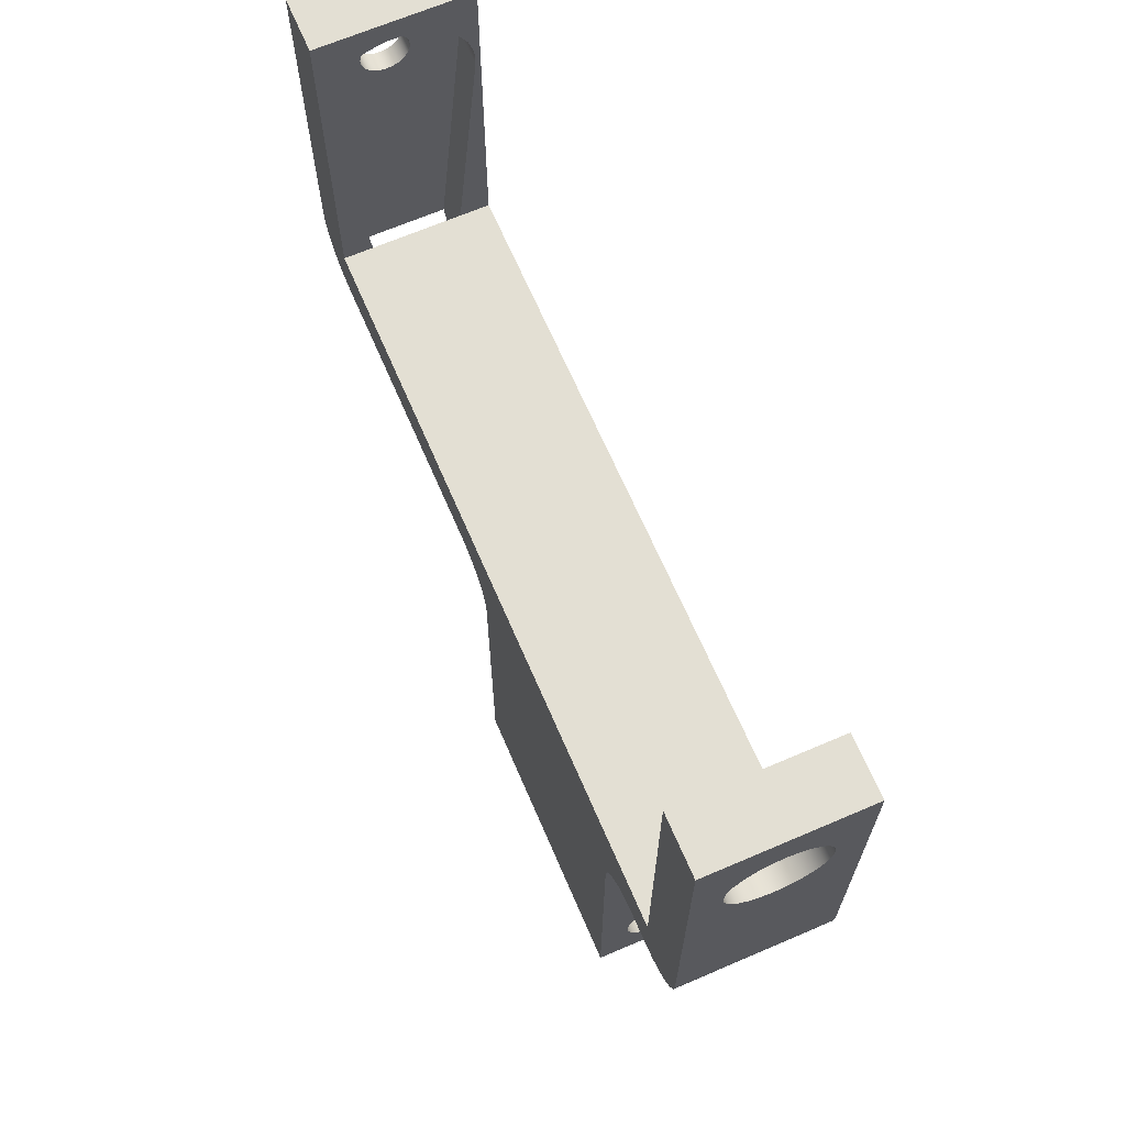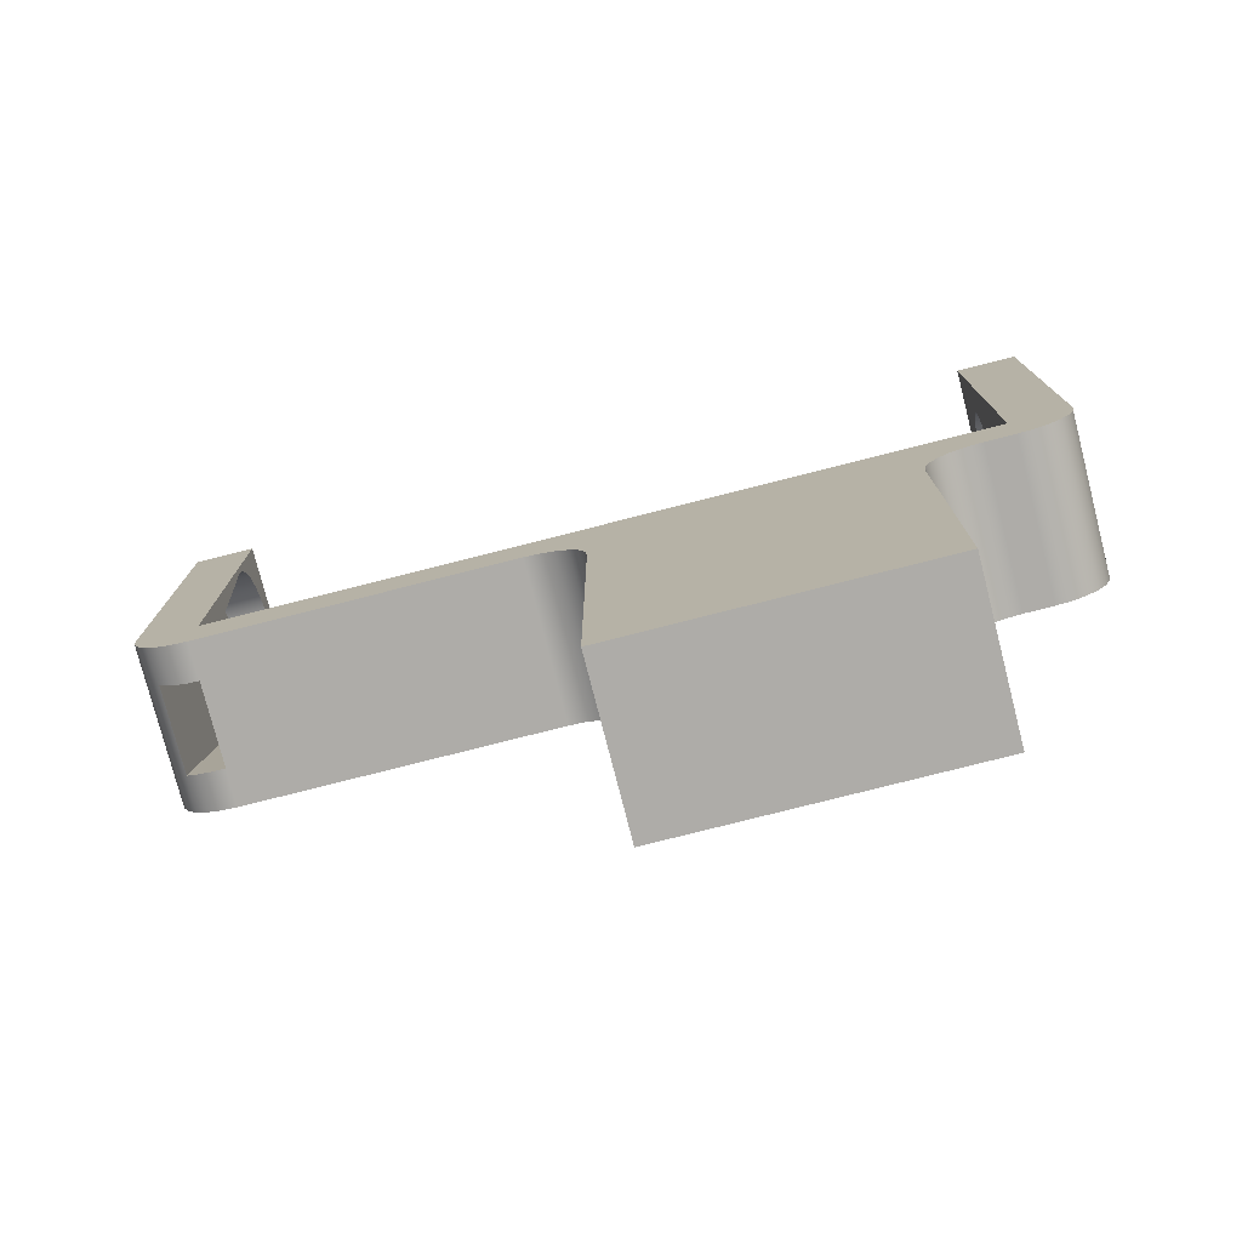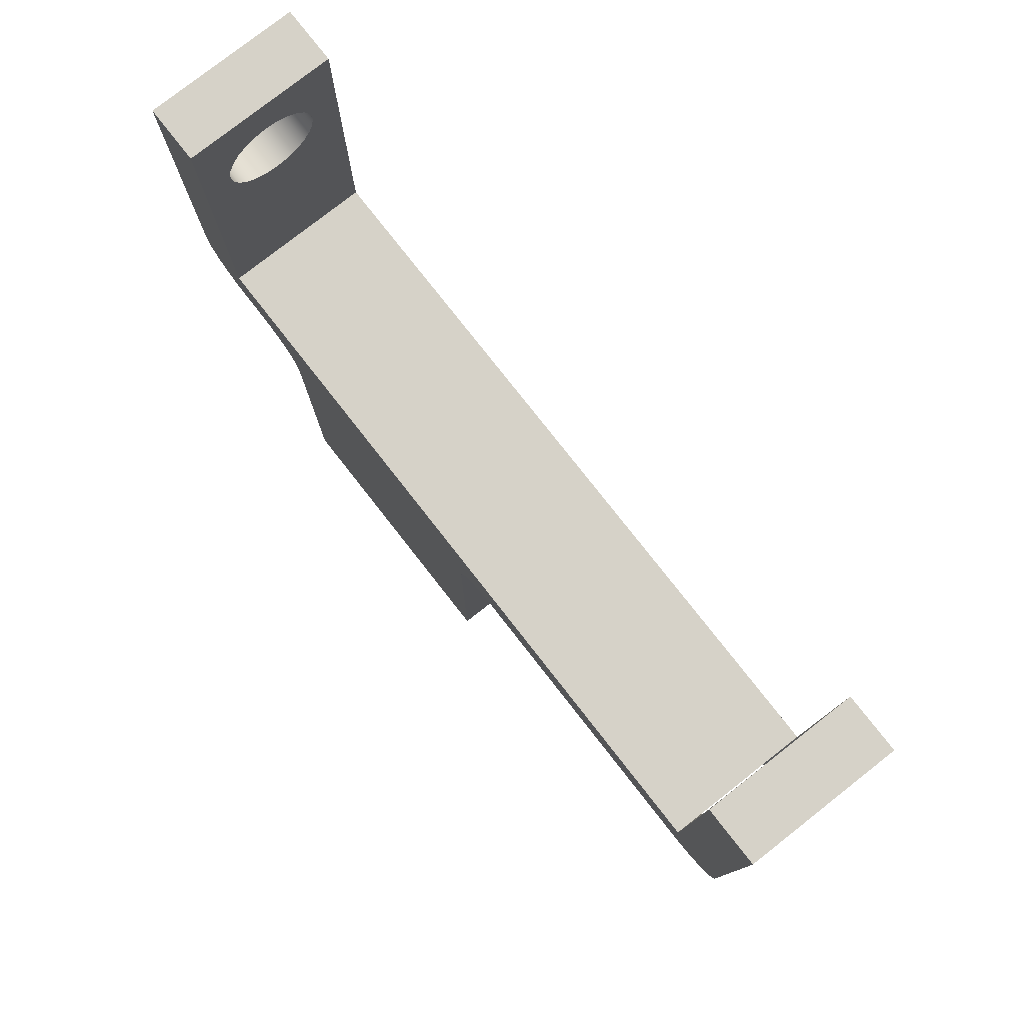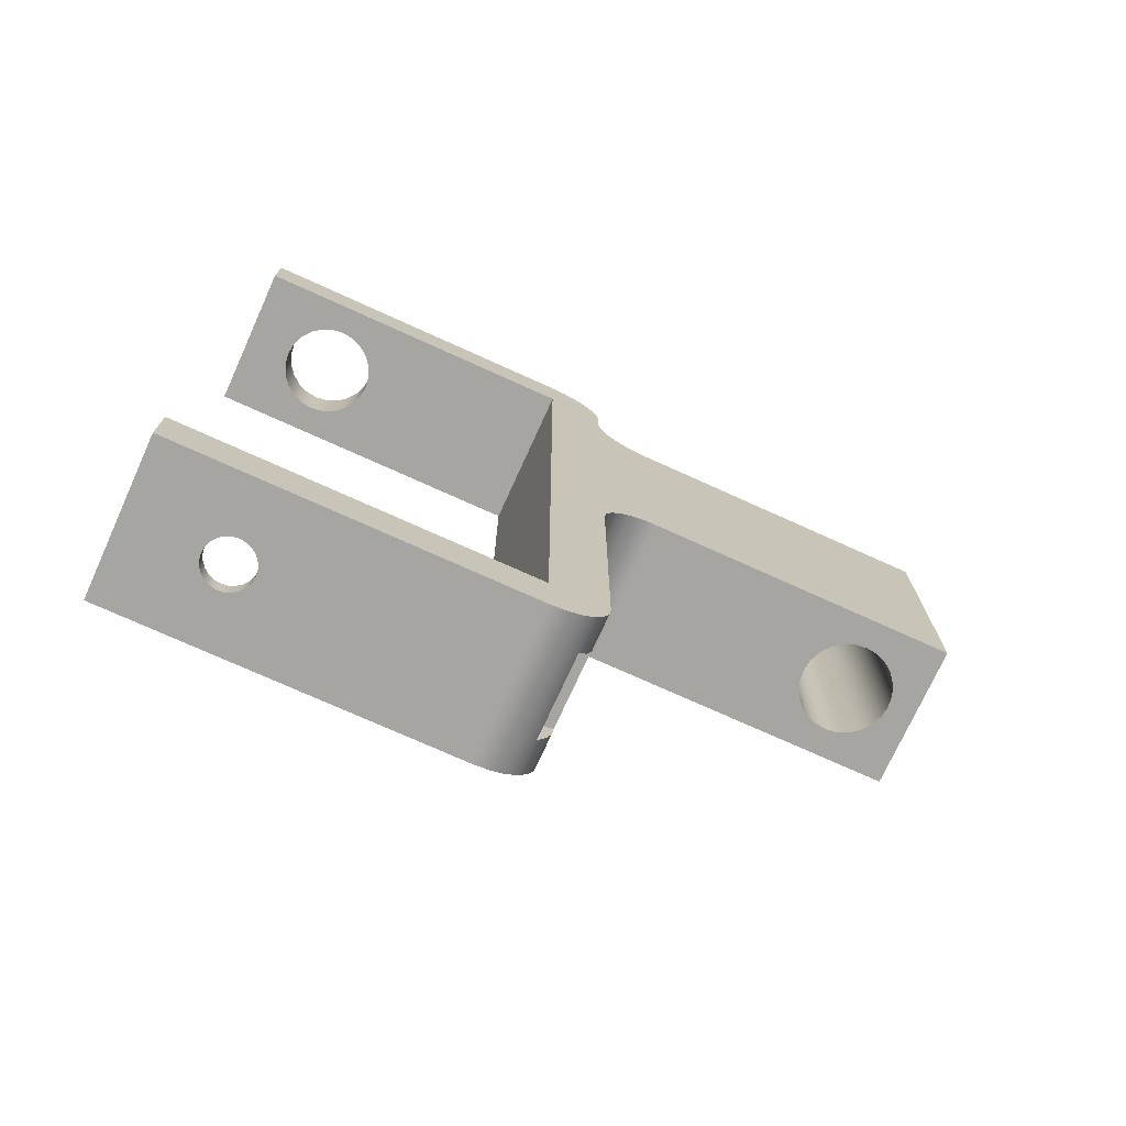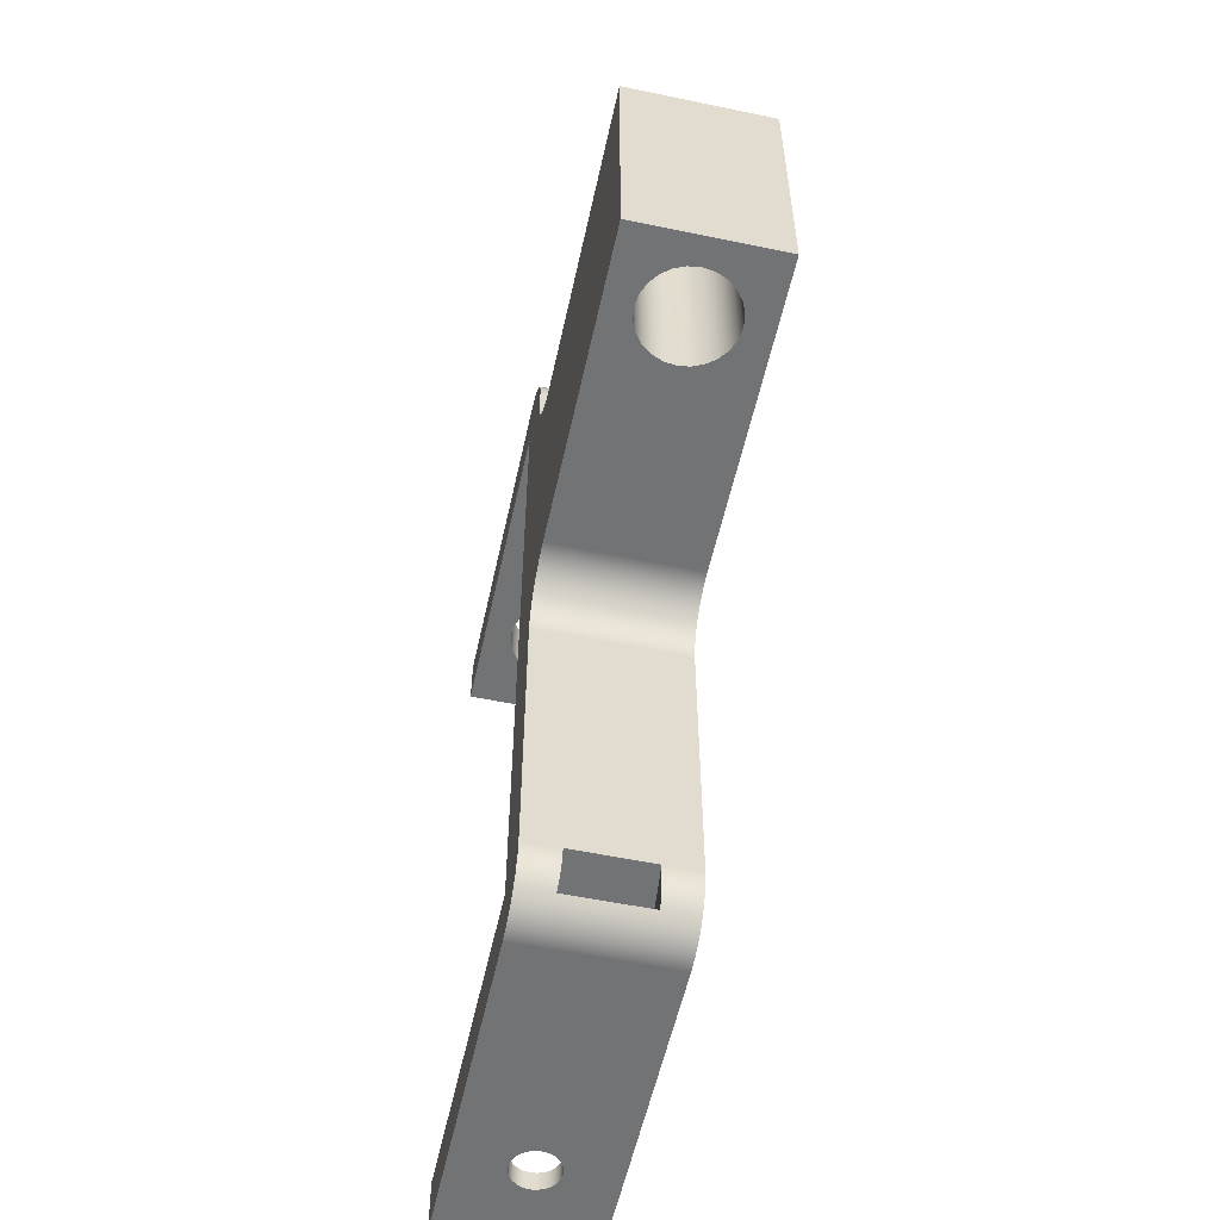
<metadata>
{"format":"obj","ext":"obj","renderer":"f3d","projection":"perspective","resolution":1024,"background":"white","views":[{"elev":67.0,"azim":156.7,"up":"+Z"},{"elev":-77.0,"azim":104.3,"up":"+Z"},{"elev":78.4,"azim":-38.1,"up":"+Z"},{"elev":-73.6,"azim":65.6,"up":"+Y"},{"elev":-55.7,"azim":167.7,"up":"+Y"}]}
</metadata>
<code>
g Body4
v -4 -10.5 0
v -4 -9.724 -0.1022
v -4 -9 -0.4019
v -4 -8.379 -0.8787
v -4 -7.902 -1.5
v -4 -7.602 -2.224
v -4 -7.5 -3
v 4 -7.5 -3
v 4 -7.602 -2.224
v 4 -7.902 -1.5
v 4 -8.379 -0.8787
v 4 -9 -0.4019
v 4 -9.724 -0.1022
v 4 -10.5 0
v -4 -7.5 -20
v 4 -7.5 -20
v -2.5 -7.5 -16
v -2.415 -7.5 -15.35
v -2.165 -7.5 -14.75
v -1.768 -7.5 -14.23
v -1.25 -7.5 -13.83
v -0.647 -7.5 -13.59
v -0 -7.5 -13.5
v 0.647 -7.5 -13.59
v 1.25 -7.5 -13.83
v 1.768 -7.5 -14.23
v 2.165 -7.5 -14.75
v 2.415 -7.5 -15.35
v 2.5 -7.5 -16
v 2.415 -7.5 -16.65
v 2.165 -7.5 -17.25
v 1.768 -7.5 -17.77
v 1.25 -7.5 -18.17
v 0.647 -7.5 -18.41
v -0 -7.5 -18.5
v -0.647 -7.5 -18.41
v -1.25 -7.5 -18.17
v -1.768 -7.5 -17.77
v -2.165 -7.5 -17.25
v -2.415 -7.5 -16.65
v 2.19 -28 0.7639
v 2.147 -27.4 0.3481
v 2.12 -26.72 0.08831
v 2.111 -26 0
v 4 -26 0
v 4 -26.78 0.1022
v 4 -27.5 0.4019
v 4 -28.12 0.8787
v 4 -28.6 1.5
v 4 -28.9 2.224
v 4 -29 3
v -4 -29 3
v -4 -28.9 2.224
v -4 -28.6 1.5
v -4 -28.12 0.8787
v -4 -27.5 0.4019
v -4 -26.78 0.1022
v -4 -26 0
v -2.111 -26 0
v -2.12 -26.72 0.08831
v -2.147 -27.4 0.3481
v -2.19 -28 0.7639
v 4 7.5 -20
v 4 7.5 -3
v 4 7.602 -2.224
v 4 7.902 -1.5
v 4 8.379 -0.8787
v 4 9 -0.4019
v 4 9.724 -0.1022
v 4 10.5 0
v 4 12 0
v 4 12.78 0.1022
v 4 13.5 0.4019
v 4 14.12 0.8787
v 4 14.6 1.5
v 4 14.9 2.224
v 4 15 3
v 4 15 21
v 4 12 21
v 4 12 3
v 4 -26 3
v 4 -26 21
v 4 -29 21
v 1.25 -28 16
v 1.207 -28 16.32
v 1.083 -28 16.62
v 0.8839 -28 16.88
v 0.625 -28 17.08
v 0.3235 -28 17.21
v 0 -28 17.25
v -0.3235 -28 17.21
v -0.625 -28 17.08
v -0.8839 -28 16.88
v -1.083 -28 16.62
v -1.207 -28 16.32
v -1.25 -28 16
v -1.207 -28 15.68
v -1.083 -28 15.38
v -0.8839 -28 15.12
v -0.625 -28 14.92
v -0.3235 -28 14.79
v 0 -28 14.75
v 0.3235 -28 14.79
v 0.625 -28 14.92
v 0.8839 -28 15.12
v 1.083 -28 15.38
v 1.207 -28 15.68
v -3.73 -28 15.61
v -3.705 -28 16.58
v -3.437 -28 17.5
v -2.941 -28 18.33
v -2.251 -28 19
v -1.413 -28 19.47
v -0.4816 -28 19.72
v 0.4816 -28 19.72
v 1.413 -28 19.47
v 2.251 -28 19
v 2.941 -28 18.33
v 3.437 -28 17.5
v 3.705 -28 16.58
v 3.73 -28 15.61
v -2.422 -26 3
v -3.73 -26 15.61
v -4 7.5 -3
v -4 7.602 -2.224
v -4 7.902 -1.5
v -4 8.379 -0.8787
v -4 9 -0.4019
v -4 9.724 -0.1022
v -4 10.5 0
v -4 7.5 -20
v -2.5 7.5 -16
v -2.415 7.5 -16.65
v -2.165 7.5 -17.25
v -1.768 7.5 -17.77
v -1.25 7.5 -18.17
v -0.647 7.5 -18.41
v -0 7.5 -18.5
v 0.647 7.5 -18.41
v 1.25 7.5 -18.17
v 1.768 7.5 -17.77
v 2.165 7.5 -17.25
v 2.415 7.5 -16.65
v 2.5 7.5 -16
v 2.415 7.5 -15.35
v 2.165 7.5 -14.75
v 1.768 7.5 -14.23
v 1.25 7.5 -13.83
v 0.647 7.5 -13.59
v -0 7.5 -13.5
v -0.647 7.5 -13.59
v -1.25 7.5 -13.83
v -1.768 7.5 -14.23
v -2.165 7.5 -14.75
v -2.415 7.5 -15.35
v -4 12 0
v -4 12.78 0.1022
v -4 13.5 0.4019
v -4 14.12 0.8787
v -4 14.6 1.5
v -4 14.9 2.224
v -4 15 3
v -4 -29 21
v -4 -26 21
v -4 -26 3
v -4 12 3
v -4 12 21
v -4 15 21
v 1.25 -29 16
v 1.207 -29 16.32
v 1.083 -29 16.62
v 0.8839 -29 16.88
v 0.625 -29 17.08
v 0.3235 -29 17.21
v 0 -29 17.25
v -0.3235 -29 17.21
v -0.625 -29 17.08
v -0.8839 -29 16.88
v -1.083 -29 16.62
v -1.207 -29 16.32
v -1.25 -29 16
v -1.207 -29 15.68
v -1.083 -29 15.38
v -0.8839 -29 15.12
v -0.625 -29 14.92
v -0.3235 -29 14.79
v 0 -29 14.75
v 0.3235 -29 14.79
v 0.625 -29 14.92
v 0.8839 -29 15.12
v 1.083 -29 15.38
v 1.207 -29 15.68
v -3.705 -26 16.58
v -3.437 -26 17.5
v -2.941 -26 18.33
v -2.251 -26 19
v -1.413 -26 19.47
v -0.4816 -26 19.72
v 0.4816 -26 19.72
v 1.413 -26 19.47
v 2.251 -26 19
v 2.941 -26 18.33
v 3.437 -26 17.5
v 3.705 -26 16.58
v 3.73 -26 15.61
v 2.422 -26 3
v -2.5 15 16
v -2.415 15 16.65
v -2.165 15 17.25
v -1.768 15 17.77
v -1.25 15 18.17
v -0.647 15 18.41
v -0 15 18.5
v 0.647 15 18.41
v 1.25 15 18.17
v 1.768 15 17.77
v 2.165 15 17.25
v 2.415 15 16.65
v 2.5 15 16
v 2.415 15 15.35
v 2.165 15 14.75
v 1.768 15 14.23
v 1.25 15 13.83
v 0.647 15 13.59
v -0 15 13.5
v -0.647 15 13.59
v -1.25 15 13.83
v -1.768 15 14.23
v -2.165 15 14.75
v -2.415 15 15.35
v -2.5 12 16
v -2.415 12 15.35
v -2.165 12 14.75
v -1.768 12 14.23
v -1.25 12 13.83
v -0.647 12 13.59
v -0 12 13.5
v 0.647 12 13.59
v 1.25 12 13.83
v 1.768 12 14.23
v 2.165 12 14.75
v 2.415 12 15.35
v 2.5 12 16
v 2.415 12 16.65
v 2.165 12 17.25
v 1.768 12 17.77
v 1.25 12 18.17
v 0.647 12 18.41
v -0 12 18.5
v -0.647 12 18.41
v -1.25 12 18.17
v -1.768 12 17.77
v -2.165 12 17.25
v -2.415 12 16.65
f 14 1 13
f 13 1 2
f 13 2 12
f 12 2 3
f 12 3 11
f 11 3 4
f 11 4 10
f 10 4 5
f 10 5 9
f 9 5 6
f 9 6 8
f 8 6 7
f 7 23 8
f 8 23 24
f 8 24 25
f 15 18 7
f 7 18 19
f 7 19 20
f 16 35 15
f 15 35 36
f 15 36 37
f 8 28 16
f 16 28 29
f 16 29 30
f 40 17 15
f 15 17 18
f 20 21 7
f 7 21 22
f 7 22 23
f 25 26 8
f 8 26 27
f 8 27 28
f 30 31 16
f 16 31 32
f 16 32 33
f 33 34 16
f 16 34 35
f 37 38 15
f 15 38 39
f 15 39 40
f 42 47 41
f 41 47 48
f 41 48 55
f 55 48 54
f 54 48 49
f 54 49 53
f 53 49 50
f 53 50 52
f 52 50 51
f 47 42 46
f 46 42 43
f 46 43 45
f 45 43 44
f 41 55 62
f 62 55 56
f 62 56 61
f 61 56 57
f 61 57 60
f 60 57 58
f 60 58 59
f 83 51 81
f 81 51 50
f 81 50 49
f 49 48 81
f 81 48 47
f 81 47 46
f 46 45 81
f 81 45 14
f 81 14 80
f 80 14 13
f 80 13 12
f 11 67 12
f 12 67 68
f 12 68 80
f 80 68 69
f 80 69 70
f 67 11 66
f 66 11 10
f 66 10 65
f 65 10 9
f 65 9 64
f 64 9 8
f 64 8 63
f 63 8 16
f 70 71 80
f 80 71 72
f 80 72 73
f 73 74 80
f 80 74 75
f 80 75 76
f 76 77 80
f 80 77 79
f 79 77 78
f 81 82 83
f 58 1 59
f 59 1 14
f 59 14 44
f 44 14 45
f 85 119 84
f 84 119 120
f 84 120 121
f 119 85 118
f 118 85 86
f 118 86 117
f 117 86 87
f 117 87 116
f 116 87 88
f 116 88 115
f 115 88 89
f 115 89 90
f 115 90 114
f 114 90 91
f 114 91 92
f 114 92 113
f 113 92 93
f 113 93 112
f 112 93 94
f 112 94 111
f 111 94 95
f 111 95 110
f 110 95 96
f 110 96 109
f 109 96 108
f 108 96 97
f 108 97 98
f 98 99 108
f 108 99 100
f 108 100 62
f 62 100 101
f 62 101 102
f 62 102 41
f 41 102 103
f 41 103 104
f 41 104 121
f 121 104 105
f 121 105 106
f 106 107 121
f 121 107 84
f 108 62 122
f 122 62 61
f 122 61 60
f 60 59 122
f 122 123 108
f 130 70 129
f 129 70 69
f 129 69 128
f 128 69 68
f 128 68 127
f 127 68 67
f 127 67 126
f 126 67 66
f 126 66 125
f 125 66 65
f 125 65 124
f 124 65 64
f 64 150 124
f 124 150 151
f 124 151 152
f 63 145 64
f 64 145 146
f 64 146 147
f 131 138 63
f 63 138 139
f 63 139 140
f 124 155 131
f 131 155 132
f 131 132 133
f 133 134 131
f 131 134 135
f 131 135 136
f 136 137 131
f 131 137 138
f 140 141 63
f 63 141 142
f 63 142 143
f 143 144 63
f 63 144 145
f 147 148 64
f 64 148 149
f 64 149 150
f 152 153 124
f 124 153 154
f 124 154 155
f 162 77 161
f 161 77 76
f 161 76 160
f 160 76 75
f 160 75 159
f 159 75 74
f 159 74 158
f 158 74 73
f 158 73 157
f 157 73 72
f 157 72 156
f 156 72 71
f 1 58 165
f 165 58 57
f 165 57 56
f 56 55 165
f 165 55 54
f 165 54 53
f 53 52 165
f 165 52 164
f 164 52 163
f 165 166 1
f 1 166 2
f 2 166 3
f 3 166 128
f 3 128 4
f 4 128 127
f 4 127 5
f 5 127 126
f 5 126 6
f 6 126 125
f 6 125 7
f 7 125 124
f 7 124 15
f 15 124 131
f 167 168 166
f 166 168 162
f 166 162 161
f 161 160 166
f 166 160 159
f 166 159 158
f 158 157 166
f 166 157 156
f 166 156 130
f 130 129 166
f 166 129 128
f 70 130 71
f 71 130 156
f 155 18 132
f 132 18 17
f 132 17 133
f 133 17 40
f 133 40 134
f 134 40 39
f 134 39 135
f 135 39 38
f 135 38 136
f 136 38 37
f 136 37 137
f 137 37 36
f 137 36 138
f 138 36 35
f 138 35 139
f 139 35 34
f 139 34 140
f 140 34 33
f 140 33 141
f 141 33 32
f 141 32 142
f 142 32 31
f 142 31 143
f 143 31 30
f 143 30 144
f 144 30 29
f 144 29 145
f 145 29 28
f 145 28 146
f 146 28 27
f 146 27 147
f 147 27 26
f 147 26 148
f 148 26 25
f 148 25 149
f 149 25 24
f 149 24 150
f 150 24 23
f 150 23 151
f 151 23 22
f 151 22 152
f 152 22 21
f 152 21 153
f 153 21 20
f 153 20 154
f 154 20 19
f 154 19 155
f 155 19 18
f 107 192 84
f 84 192 169
f 84 169 85
f 85 169 170
f 85 170 86
f 86 170 171
f 86 171 87
f 87 171 172
f 87 172 88
f 88 172 173
f 88 173 89
f 89 173 174
f 89 174 90
f 90 174 175
f 90 175 91
f 91 175 176
f 91 176 92
f 92 176 177
f 92 177 93
f 93 177 178
f 93 178 94
f 94 178 179
f 94 179 95
f 95 179 180
f 95 180 96
f 96 180 181
f 96 181 97
f 97 181 182
f 97 182 98
f 98 182 183
f 98 183 99
f 99 183 184
f 99 184 100
f 100 184 185
f 100 185 101
f 101 185 186
f 101 186 102
f 102 186 187
f 102 187 103
f 103 187 188
f 103 188 104
f 104 188 189
f 104 189 105
f 105 189 190
f 105 190 106
f 106 190 191
f 106 191 107
f 107 191 192
f 123 193 108
f 108 193 109
f 109 193 194
f 109 194 110
f 110 194 195
f 110 195 111
f 111 195 196
f 111 196 112
f 112 196 197
f 112 197 113
f 113 197 198
f 113 198 114
f 114 198 199
f 114 199 115
f 115 199 200
f 115 200 116
f 116 200 201
f 116 201 117
f 117 201 202
f 117 202 118
f 118 202 203
f 118 203 119
f 119 203 204
f 119 204 120
f 120 204 205
f 120 205 121
f 44 43 206
f 206 43 42
f 206 42 41
f 41 121 206
f 206 121 205
f 206 122 44
f 44 122 59
f 206 205 81
f 81 205 82
f 82 205 204
f 82 204 203
f 203 202 82
f 82 202 201
f 82 201 200
f 200 199 82
f 82 199 198
f 82 198 164
f 164 198 197
f 164 197 196
f 196 195 164
f 164 195 194
f 164 194 193
f 193 123 164
f 164 123 165
f 165 123 122
f 208 254 207
f 207 254 231
f 207 231 230
f 230 231 232
f 230 232 229
f 229 232 233
f 229 233 228
f 228 233 234
f 228 234 227
f 227 234 235
f 227 235 226
f 226 235 236
f 226 236 225
f 225 236 237
f 225 237 224
f 224 237 238
f 224 238 223
f 223 238 239
f 223 239 222
f 222 239 240
f 222 240 221
f 221 240 241
f 221 241 220
f 220 241 242
f 220 242 219
f 219 242 243
f 219 243 218
f 218 243 244
f 218 244 217
f 217 244 245
f 217 245 216
f 216 245 246
f 216 246 215
f 215 246 247
f 215 247 214
f 214 247 248
f 214 248 213
f 213 248 249
f 213 249 212
f 212 249 250
f 212 250 211
f 211 250 251
f 211 251 210
f 210 251 252
f 210 252 209
f 209 252 253
f 209 253 208
f 208 253 254
f 51 187 52
f 52 187 186
f 52 186 185
f 83 192 51
f 51 192 191
f 51 191 190
f 163 175 83
f 83 175 174
f 83 174 173
f 52 182 163
f 163 182 181
f 163 181 180
f 170 169 83
f 83 169 192
f 190 189 51
f 51 189 188
f 51 188 187
f 185 184 52
f 52 184 183
f 52 183 182
f 180 179 163
f 163 179 178
f 163 178 177
f 177 176 163
f 163 176 175
f 173 172 83
f 83 172 171
f 83 171 170
f 163 83 164
f 164 83 82
f 232 231 167
f 167 231 254
f 167 254 253
f 253 252 167
f 167 252 251
f 167 251 250
f 250 249 167
f 167 249 79
f 79 249 248
f 79 248 247
f 247 246 79
f 79 246 245
f 79 245 244
f 244 243 79
f 79 243 242
f 79 242 80
f 80 242 241
f 80 241 240
f 240 239 80
f 80 239 238
f 80 238 237
f 80 237 166
f 166 237 236
f 166 236 235
f 235 234 166
f 166 234 233
f 166 233 232
f 166 232 167
f 162 225 77
f 77 225 224
f 77 224 223
f 168 230 162
f 162 230 229
f 162 229 228
f 78 213 168
f 168 213 212
f 168 212 211
f 77 220 78
f 78 220 219
f 78 219 218
f 208 207 168
f 168 207 230
f 228 227 162
f 162 227 226
f 162 226 225
f 223 222 77
f 77 222 221
f 77 221 220
f 218 217 78
f 78 217 216
f 78 216 215
f 215 214 78
f 78 214 213
f 211 210 168
f 168 210 209
f 168 209 208
f 167 79 168
f 168 79 78
f 81 80 206
f 206 80 166
f 206 166 122
f 122 166 165
f 16 15 63
f 63 15 131

</code>
